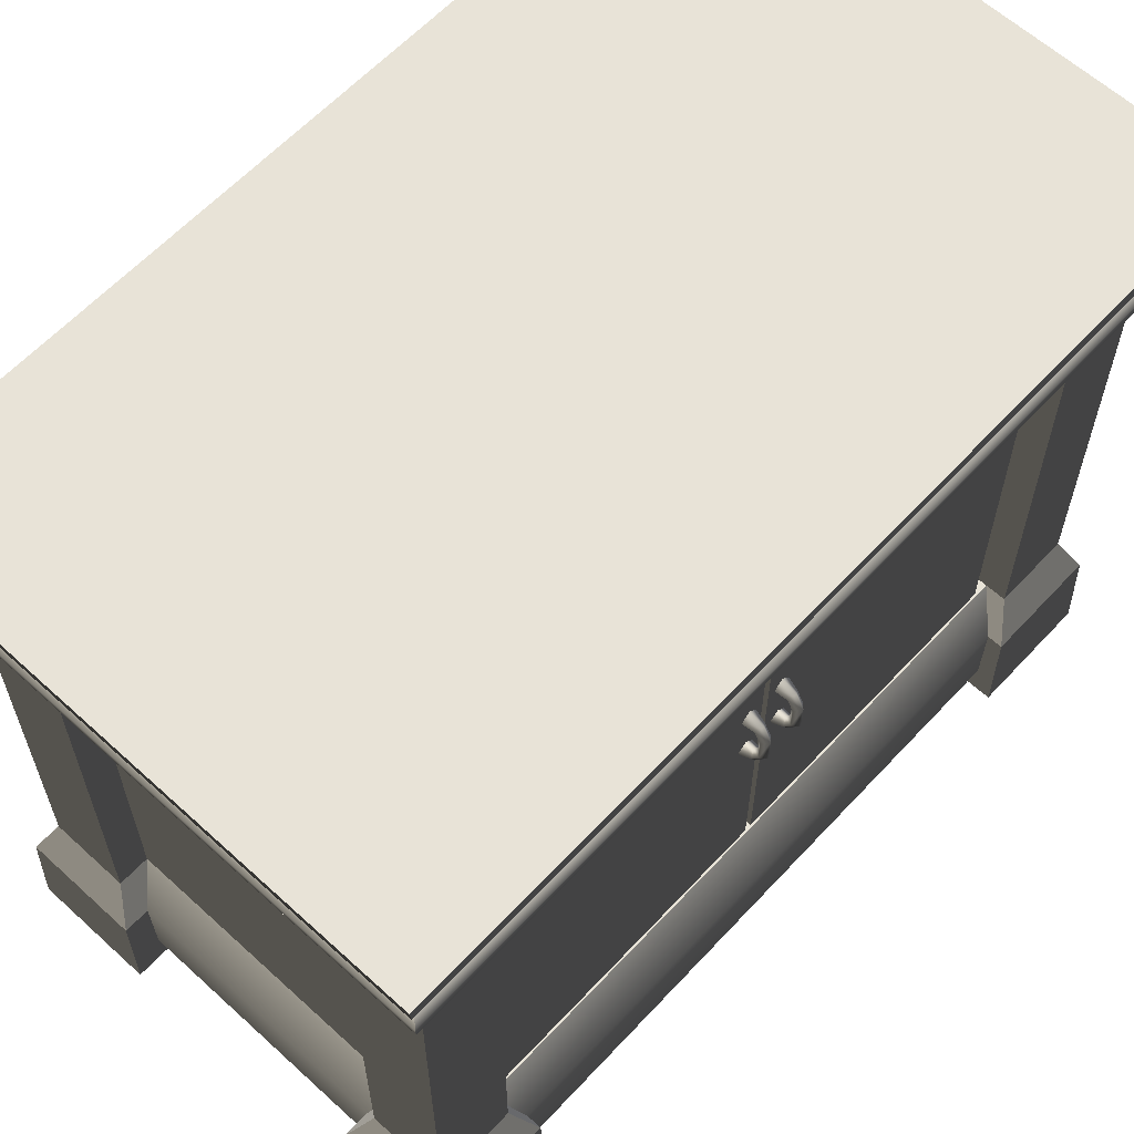
<metadata>
{"format":"obj","ext":"obj","renderer":"f3d","projection":"perspective","resolution":1024,"background":"white","views":[{"elev":61.7,"azim":-137.2,"up":"+Y"}]}
</metadata>
<code>
v 0.4461 1.025 -2.884e-06
v -0.4495 1.025 -0.7497
v -0.4495 1.025 -3.396e-06
v 0.4459 1.025 -0.7497
v 0.4461 1.025 -2.884e-06
v -0.4495 1.025 0.7497
v 0.4459 1.025 0.7497
v -0.4495 1.025 -3.396e-06
v -0.4525 -3.91e-09 -0.7487
v -0.4476 0.1709 -0.5403
v -0.4525 -3.91e-09 -0.5354
v -0.4476 0.1709 -0.7437
v -0.2442 0.1709 -0.7437
v -0.2392 -3.91e-09 -0.5354
v -0.2442 0.1709 -0.5403
v -0.2392 -3.91e-09 -0.7487
v -0.4525 -3.91e-09 -0.5354
v -0.2442 0.1709 -0.5403
v -0.2392 -3.91e-09 -0.5354
v -0.4476 0.1709 -0.5403
v -0.2392 -3.91e-09 -0.7487
v -0.4476 0.1709 -0.7437
v -0.4525 -3.91e-09 -0.7487
v -0.2442 0.1709 -0.7437
v -0.2773 0.2463 -0.7106
v -0.4136 0.9026 -0.7097
v -0.4145 0.2463 -0.7106
v -0.2781 0.9026 -0.7097
v -0.2773 0.2463 -0.5734
v -0.2781 0.9026 -0.7097
v -0.2773 0.2463 -0.7106
v -0.2781 0.9026 -0.5743
v -0.4136 0.9026 -0.5743
v -0.2773 0.2463 -0.5734
v -0.4145 0.2463 -0.5734
v -0.2781 0.9026 -0.5743
v -0.4136 0.9026 -0.7097
v -0.4145 0.2463 -0.5734
v -0.4145 0.2463 -0.7106
v -0.4136 0.9026 -0.5743
v -0.2442 0.1709 -0.7437
v -0.4145 0.2463 -0.7106
v -0.4476 0.1709 -0.7437
v -0.2773 0.2463 -0.7106
v -0.2773 0.2463 -0.7106
v -0.2442 0.1709 -0.5403
v -0.2773 0.2463 -0.5734
v -0.2442 0.1709 -0.7437
v -0.4476 0.1709 -0.5403
v -0.2773 0.2463 -0.5734
v -0.2442 0.1709 -0.5403
v -0.4145 0.2463 -0.5734
v -0.4476 0.1709 -0.7437
v -0.4145 0.2463 -0.5734
v -0.4476 0.1709 -0.5403
v -0.4145 0.2463 -0.7106
v -0.2781 0.9026 -0.5743
v -0.2675 0.937 -0.7204
v -0.2781 0.9026 -0.7097
v -0.2675 0.937 -0.5636
v -0.4136 0.9026 -0.5743
v -0.2675 0.937 -0.5636
v -0.2781 0.9026 -0.5743
v -0.4243 0.937 -0.5636
v -0.4243 0.937 -0.7204
v -0.4136 0.9026 -0.5743
v -0.4136 0.9026 -0.7097
v -0.4243 0.937 -0.5636
v -0.2781 0.9026 -0.7097
v -0.4243 0.937 -0.7204
v -0.4136 0.9026 -0.7097
v -0.2675 0.937 -0.7204
v -0.2675 0.937 -0.7204
v -0.4296 1.026 -0.7257
v -0.4243 0.937 -0.7204
v -0.2622 1.026 -0.7257
v -0.2622 1.026 -0.7257
v -0.2675 0.937 -0.5636
v -0.2622 1.026 -0.5583
v -0.2675 0.937 -0.7204
v -0.4243 0.937 -0.5636
v -0.2622 1.026 -0.5583
v -0.2675 0.937 -0.5636
v -0.4296 1.026 -0.5583
v -0.4243 0.937 -0.7204
v -0.4296 1.026 -0.5583
v -0.4243 0.937 -0.5636
v -0.4296 1.026 -0.7257
v -0.3363 0.2463 -0.6557
v -0.3363 1.025 -0.491
v -0.3363 0.2463 -0.491
v -0.3363 1.025 -0.6557
v 0.3794 0.2463 -0.6557
v -0.3363 1.025 -0.6557
v -0.3363 0.2463 -0.6557
v 0.3794 1.025 -0.6557
v 0.3794 0.2463 8.707e-07
v 0.3794 1.025 -0.6557
v 0.3794 0.2463 -0.6557
v 0.3794 1.025 8.707e-07
v 0.226 0.2463 1.228e-06
v 0.226 1.025 -0.491
v 0.226 1.025 1.228e-06
v 0.226 0.2463 -0.491
v 0.226 1.025 -0.491
v -0.3363 0.2463 -0.491
v -0.3363 1.025 -0.491
v 0.226 0.2463 -0.491
v -0.4707 1.161 -0.7703
v 0.4823 1.225 -0.7817
v -0.4823 1.225 -0.7817
v 0.4694 1.161 -0.7703
v -0.4418 1.077 -0.7417
v 0.4391 1.077 -0.7417
v -0.4567 1.068 -0.7567
v 0.4459 1.025 -0.7497
v 0.4538 1.068 -0.7567
v -0.4495 1.025 -0.7497
v -0.4418 1.077 -0.7417
v 0.4391 1.077 -0.7417
v -0.4823 1.225 -2.748e-06
v 0.4823 1.225 -0.7817
v 0.4823 1.225 -2.214e-06
v -0.4823 1.225 -0.7817
v 0.4823 1.225 0.7817
v -0.4823 1.225 0.7817
v -0.4707 1.161 -2.504e-06
v -0.4823 1.225 -0.7817
v -0.4823 1.225 -2.748e-06
v -0.4707 1.161 -0.7703
v -0.4418 1.077 -0.7417
v -0.4418 1.077 -2.488e-06
v -0.4567 1.068 -2.215e-06
v -0.4418 1.077 -0.7417
v -0.4418 1.077 -2.488e-06
v -0.4567 1.068 -0.7567
v -0.4495 1.025 -3.396e-06
v -0.4495 1.025 -0.7497
v -0.4207 0.05349 -2.655e-06
v -0.4207 0.1709 -0.6988
v -0.4207 0.1709 -2.655e-06
v -0.4207 0.05349 -0.6988
v -0.3775 0.2463 -2.828e-06
v -0.3775 0.2463 -0.6557
v 0.4225 0.1709 -0.6988
v -0.4207 0.05349 -0.6988
v 0.4225 0.05349 -0.6988
v -0.4207 0.1709 -0.6988
v -0.3775 0.2463 -0.6557
v 0.3794 0.2463 -0.6557
v -0.3775 0.2463 -2.828e-06
v 0.3794 0.2463 -0.6557
v 0.3794 0.2463 -2.945e-06
v -0.3775 0.2463 -0.6557
v -0.3752 1.021 -0.547
v -0.3752 0.2494 -0.005941
v -0.3752 0.2494 -0.547
v -0.3752 1.021 -0.005941
v -0.3752 1.021 -0.005941
v -0.3411 0.2494 -0.005941
v -0.3752 0.2494 -0.005941
v -0.3411 1.021 -0.005941
v -0.3752 1.021 -0.547
v -0.3411 1.021 -0.005941
v -0.3752 1.021 -0.005941
v -0.3411 1.021 -0.547
v -0.3752 0.2494 -0.547
v -0.3411 1.021 -0.547
v -0.3752 1.021 -0.547
v -0.3411 0.2494 -0.547
v -0.4707 1.161 0.7703
v 0.4823 1.225 0.7817
v 0.4694 1.161 0.7703
v -0.4823 1.225 0.7817
v -0.4418 1.077 0.7417
v 0.4391 1.077 0.7417
v -0.4567 1.068 0.7567
v 0.4459 1.025 0.7497
v -0.4495 1.025 0.7497
v 0.4538 1.068 0.7567
v -0.4418 1.077 0.7417
v 0.4391 1.077 0.7417
v -0.4707 1.161 -2.504e-06
v -0.4823 1.225 0.7817
v -0.4707 1.161 0.7703
v -0.4823 1.225 -2.748e-06
v -0.4418 1.077 0.7417
v -0.4418 1.077 -2.488e-06
v -0.4567 1.068 -2.215e-06
v -0.4418 1.077 0.7417
v -0.4567 1.068 0.7567
v -0.4418 1.077 -2.488e-06
v -0.4495 1.025 -3.396e-06
v -0.4495 1.025 0.7497
v 0.4694 1.161 -2.611e-06
v 0.4823 1.225 -0.7817
v 0.4694 1.161 -0.7703
v 0.4823 1.225 -2.214e-06
v 0.4391 1.077 -2.529e-06
v 0.4391 1.077 -0.7417
v 0.4538 1.068 -2.339e-06
v 0.4391 1.077 -0.7417
v 0.4538 1.068 -0.7567
v 0.4391 1.077 -2.529e-06
v 0.4461 1.025 -2.884e-06
v 0.4459 1.025 -0.7497
v 0.4694 1.161 -2.611e-06
v 0.4823 1.225 0.7817
v 0.4823 1.225 -2.214e-06
v 0.4694 1.161 0.7703
v 0.4391 1.077 -2.529e-06
v 0.4391 1.077 0.7417
v 0.4538 1.068 -2.339e-06
v 0.4391 1.077 0.7417
v 0.4391 1.077 -2.529e-06
v 0.4538 1.068 0.7567
v 0.4461 1.025 -2.884e-06
v 0.4459 1.025 0.7497
v -0.4207 0.05349 -2.655e-06
v -0.4207 0.1709 0.6988
v -0.4207 0.05349 0.6988
v -0.4207 0.1709 -2.655e-06
v -0.3775 0.2463 -2.828e-06
v -0.3775 0.2463 0.6557
v 0.4225 0.1709 0.6988
v -0.4207 0.05349 0.6988
v -0.4207 0.1709 0.6988
v 0.4225 0.05349 0.6988
v -0.3775 0.2463 0.6557
v 0.3794 0.2463 0.6557
v -0.3775 0.2463 -2.828e-06
v 0.3794 0.2463 0.6557
v -0.3775 0.2463 0.6557
v 0.3794 0.2463 -2.945e-06
v 0.4225 0.05349 -3.118e-06
v 0.4225 0.1709 -0.6988
v 0.4225 0.05349 -0.6988
v 0.4225 0.1709 -3.118e-06
v 0.3794 0.2463 -2.945e-06
v 0.3794 0.2463 -0.6557
v 0.4225 0.05349 -3.118e-06
v 0.4225 0.1709 0.6988
v 0.4225 0.1709 -3.118e-06
v 0.4225 0.05349 0.6988
v 0.3794 0.2463 -2.945e-06
v 0.3794 0.2463 0.6557
v -0.4525 -3.91e-09 0.7487
v -0.4476 0.1709 0.5403
v -0.4476 0.1709 0.7437
v -0.4525 -3.91e-09 0.5354
v -0.2442 0.1709 0.7437
v -0.2392 -3.91e-09 0.5354
v -0.2392 -3.91e-09 0.7487
v -0.2442 0.1709 0.5403
v -0.4525 -3.91e-09 0.5354
v -0.2442 0.1709 0.5403
v -0.4476 0.1709 0.5403
v -0.2392 -3.91e-09 0.5354
v -0.2392 -3.91e-09 0.7487
v -0.4476 0.1709 0.7437
v -0.2442 0.1709 0.7437
v -0.4525 -3.91e-09 0.7487
v -0.2773 0.2463 0.7106
v -0.4136 0.9026 0.7097
v -0.2781 0.9026 0.7097
v -0.4145 0.2463 0.7106
v -0.2773 0.2463 0.5734
v -0.2781 0.9026 0.7097
v -0.2781 0.9026 0.5743
v -0.2773 0.2463 0.7106
v -0.4136 0.9026 0.5743
v -0.2773 0.2463 0.5734
v -0.2781 0.9026 0.5743
v -0.4145 0.2463 0.5734
v -0.4136 0.9026 0.7097
v -0.4145 0.2463 0.5734
v -0.4136 0.9026 0.5743
v -0.4145 0.2463 0.7106
v -0.2442 0.1709 0.7437
v -0.4145 0.2463 0.7106
v -0.2773 0.2463 0.7106
v -0.4476 0.1709 0.7437
v -0.2773 0.2463 0.7106
v -0.2442 0.1709 0.5403
v -0.2442 0.1709 0.7437
v -0.2773 0.2463 0.5734
v -0.4476 0.1709 0.5403
v -0.2773 0.2463 0.5734
v -0.4145 0.2463 0.5734
v -0.2442 0.1709 0.5403
v -0.4476 0.1709 0.7437
v -0.4145 0.2463 0.5734
v -0.4145 0.2463 0.7106
v -0.4476 0.1709 0.5403
v -0.2781 0.9026 0.5743
v -0.2675 0.937 0.7204
v -0.2675 0.937 0.5636
v -0.2781 0.9026 0.7097
v -0.4136 0.9026 0.5743
v -0.2675 0.937 0.5636
v -0.4243 0.937 0.5636
v -0.2781 0.9026 0.5743
v -0.4243 0.937 0.7204
v -0.4136 0.9026 0.5743
v -0.4243 0.937 0.5636
v -0.4136 0.9026 0.7097
v -0.2781 0.9026 0.7097
v -0.4243 0.937 0.7204
v -0.2675 0.937 0.7204
v -0.4136 0.9026 0.7097
v -0.2675 0.937 0.7204
v -0.4296 1.026 0.7257
v -0.2622 1.026 0.7257
v -0.4243 0.937 0.7204
v -0.2622 1.026 0.7257
v -0.2675 0.937 0.5636
v -0.2675 0.937 0.7204
v -0.2622 1.026 0.5583
v -0.4243 0.937 0.5636
v -0.2622 1.026 0.5583
v -0.4296 1.026 0.5583
v -0.2675 0.937 0.5636
v -0.4243 0.937 0.7204
v -0.4296 1.026 0.5583
v -0.4296 1.026 0.7257
v -0.4243 0.937 0.5636
v 0.435 -3.91e-09 -0.7487
v 0.4301 0.1709 -0.5403
v 0.4301 0.1709 -0.7437
v 0.435 -3.91e-09 -0.5354
v 0.2267 0.1709 -0.7437
v 0.2218 -3.91e-09 -0.5354
v 0.2218 -3.91e-09 -0.7487
v 0.2267 0.1709 -0.5403
v 0.435 -3.91e-09 -0.5354
v 0.2267 0.1709 -0.5403
v 0.4301 0.1709 -0.5403
v 0.2218 -3.91e-09 -0.5354
v 0.2218 -3.91e-09 -0.7487
v 0.4301 0.1709 -0.7437
v 0.2267 0.1709 -0.7437
v 0.435 -3.91e-09 -0.7487
v 0.2598 0.2463 -0.7106
v 0.3961 0.9026 -0.7097
v 0.2607 0.9026 -0.7097
v 0.397 0.2463 -0.7106
v 0.2598 0.2463 -0.5734
v 0.2607 0.9026 -0.7097
v 0.2607 0.9026 -0.5743
v 0.2598 0.2463 -0.7106
v 0.3961 0.9026 -0.5743
v 0.2598 0.2463 -0.5734
v 0.2607 0.9026 -0.5743
v 0.397 0.2463 -0.5734
v 0.3961 0.9026 -0.7097
v 0.397 0.2463 -0.5734
v 0.3961 0.9026 -0.5743
v 0.397 0.2463 -0.7106
v 0.2267 0.1709 -0.7437
v 0.397 0.2463 -0.7106
v 0.2598 0.2463 -0.7106
v 0.4301 0.1709 -0.7437
v 0.2598 0.2463 -0.7106
v 0.2267 0.1709 -0.5403
v 0.2267 0.1709 -0.7437
v 0.2598 0.2463 -0.5734
v 0.4301 0.1709 -0.5403
v 0.2598 0.2463 -0.5734
v 0.397 0.2463 -0.5734
v 0.2267 0.1709 -0.5403
v 0.4301 0.1709 -0.7437
v 0.397 0.2463 -0.5734
v 0.397 0.2463 -0.7106
v 0.4301 0.1709 -0.5403
v 0.2607 0.9026 -0.5743
v 0.25 0.937 -0.7204
v 0.25 0.937 -0.5636
v 0.2607 0.9026 -0.7097
v 0.3961 0.9026 -0.5743
v 0.25 0.937 -0.5636
v 0.4068 0.937 -0.5636
v 0.2607 0.9026 -0.5743
v 0.4068 0.937 -0.7204
v 0.3961 0.9026 -0.5743
v 0.4068 0.937 -0.5636
v 0.3961 0.9026 -0.7097
v 0.2607 0.9026 -0.7097
v 0.4068 0.937 -0.7204
v 0.25 0.937 -0.7204
v 0.3961 0.9026 -0.7097
v 0.25 0.937 -0.7204
v 0.4121 1.026 -0.7257
v 0.2447 1.026 -0.7257
v 0.4068 0.937 -0.7204
v 0.2447 1.026 -0.7257
v 0.25 0.937 -0.5636
v 0.25 0.937 -0.7204
v 0.2447 1.026 -0.5583
v 0.4068 0.937 -0.5636
v 0.2447 1.026 -0.5583
v 0.4121 1.026 -0.5583
v 0.25 0.937 -0.5636
v 0.4068 0.937 -0.7204
v 0.4121 1.026 -0.5583
v 0.4121 1.026 -0.7257
v 0.4068 0.937 -0.5636
v 0.435 -3.91e-09 0.7487
v 0.4301 0.1709 0.5403
v 0.435 -3.91e-09 0.5354
v 0.4301 0.1709 0.7437
v 0.2267 0.1709 0.7437
v 0.2218 -3.91e-09 0.5354
v 0.2267 0.1709 0.5403
v 0.2218 -3.91e-09 0.7487
v 0.435 -3.91e-09 0.5354
v 0.2267 0.1709 0.5403
v 0.2218 -3.91e-09 0.5354
v 0.4301 0.1709 0.5403
v 0.2218 -3.91e-09 0.7487
v 0.4301 0.1709 0.7437
v 0.435 -3.91e-09 0.7487
v 0.2267 0.1709 0.7437
v 0.2598 0.2463 0.7106
v 0.3961 0.9026 0.7097
v 0.397 0.2463 0.7106
v 0.2607 0.9026 0.7097
v 0.2598 0.2463 0.5734
v 0.2607 0.9026 0.7097
v 0.2598 0.2463 0.7106
v 0.2607 0.9026 0.5743
v 0.3961 0.9026 0.5743
v 0.2598 0.2463 0.5734
v 0.397 0.2463 0.5734
v 0.2607 0.9026 0.5743
v 0.3961 0.9026 0.7097
v 0.397 0.2463 0.5734
v 0.397 0.2463 0.7106
v 0.3961 0.9026 0.5743
v 0.2267 0.1709 0.7437
v 0.397 0.2463 0.7106
v 0.4301 0.1709 0.7437
v 0.2598 0.2463 0.7106
v 0.2598 0.2463 0.7106
v 0.2267 0.1709 0.5403
v 0.2598 0.2463 0.5734
v 0.2267 0.1709 0.7437
v 0.4301 0.1709 0.5403
v 0.2598 0.2463 0.5734
v 0.2267 0.1709 0.5403
v 0.397 0.2463 0.5734
v 0.4301 0.1709 0.7437
v 0.397 0.2463 0.5734
v 0.4301 0.1709 0.5403
v 0.397 0.2463 0.7106
v 0.2607 0.9026 0.5743
v 0.25 0.937 0.7204
v 0.2607 0.9026 0.7097
v 0.25 0.937 0.5636
v 0.3961 0.9026 0.5743
v 0.25 0.937 0.5636
v 0.2607 0.9026 0.5743
v 0.4068 0.937 0.5636
v 0.4068 0.937 0.7204
v 0.3961 0.9026 0.5743
v 0.3961 0.9026 0.7097
v 0.4068 0.937 0.5636
v 0.2607 0.9026 0.7097
v 0.4068 0.937 0.7204
v 0.3961 0.9026 0.7097
v 0.25 0.937 0.7204
v 0.25 0.937 0.7204
v 0.4121 1.026 0.7257
v 0.4068 0.937 0.7204
v 0.2447 1.026 0.7257
v 0.2447 1.026 0.7257
v 0.25 0.937 0.5636
v 0.2447 1.026 0.5583
v 0.25 0.937 0.7204
v 0.4068 0.937 0.5636
v 0.2447 1.026 0.5583
v 0.25 0.937 0.5636
v 0.4121 1.026 0.5583
v 0.4068 0.937 0.7204
v 0.4121 1.026 0.5583
v 0.4068 0.937 0.5636
v 0.4121 1.026 0.7257
v -0.3363 0.2463 0.6557
v -0.3363 1.025 0.4909
v -0.3363 1.025 0.6557
v -0.3363 0.2463 0.4909
v 0.3794 0.2463 0.6557
v -0.3363 1.025 0.6557
v 0.3794 1.025 0.6557
v -0.3363 0.2463 0.6557
v 0.3794 0.2463 8.707e-07
v 0.3794 1.025 0.6557
v 0.3794 1.025 8.707e-07
v 0.3794 0.2463 0.6557
v 0.226 0.2463 1.228e-06
v 0.226 1.025 0.4909
v 0.226 0.2463 0.4909
v 0.226 1.025 1.228e-06
v 0.226 1.025 0.4909
v -0.3363 0.2463 0.4909
v 0.226 0.2463 0.4909
v -0.3363 1.025 0.4909
v -0.3752 1.021 0.547
v -0.3752 0.2494 0.005932
v -0.3752 1.021 0.005932
v -0.3752 0.2494 0.547
v -0.3752 1.021 0.005932
v -0.3411 0.2494 0.005933
v -0.3411 1.021 0.005933
v -0.3752 0.2494 0.005932
v -0.3752 1.021 0.547
v -0.3411 1.021 0.005933
v -0.3411 1.021 0.547
v -0.3752 1.021 0.005932
v -0.3752 0.2494 0.547
v -0.3411 1.021 0.547
v -0.3411 0.2494 0.547
v -0.3752 1.021 0.547
v -0.4074 0.6672 0.02414
v -0.3974 0.6275 0.03469
v -0.3974 0.6623 0.03469
v -0.4074 0.6226 0.02414
v -0.3895 0.6778 0.03469
v -0.3957 0.6882 0.02406
v -0.3726 0.6788 0.03469
v -0.3726 0.6958 0.01889
v -0.4174 0.6721 0.03469
v -0.4174 0.6177 0.03469
v -0.4018 0.6985 0.03469
v -0.3726 0.7127 0.03469
v -0.4074 0.6672 0.04524
v -0.4074 0.6226 0.04524
v -0.3957 0.6882 0.04532
v -0.3726 0.6958 0.05049
v -0.3974 0.6623 0.03469
v -0.3974 0.6275 0.03469
v -0.3895 0.6778 0.03469
v -0.3726 0.6788 0.03469
v -0.4018 0.5913 0.03469
v -0.3957 0.6016 0.02406
v -0.3895 0.612 0.03469
v -0.3726 0.611 0.03469
v -0.3726 0.594 0.01889
v -0.3726 0.5771 0.03469
v -0.3957 0.6016 0.04532
v -0.3726 0.594 0.05049
v -0.3895 0.612 0.03469
v -0.3726 0.611 0.03469
v -0.4074 0.669 -0.04525
v -0.3974 0.6294 -0.0347
v -0.3974 0.6641 -0.03469
v -0.4074 0.6244 -0.04525
v -0.3895 0.6797 -0.03469
v -0.3957 0.69 -0.04533
v -0.3726 0.6807 -0.03469
v -0.3726 0.6976 -0.05049
v -0.4174 0.6739 -0.03469
v -0.4174 0.6195 -0.0347
v -0.4018 0.7003 -0.03469
v -0.3726 0.7145 -0.03469
v -0.4074 0.669 -0.02415
v -0.4074 0.6244 -0.02415
v -0.3957 0.69 -0.02406
v -0.3726 0.6976 -0.0189
v -0.3974 0.6641 -0.03469
v -0.3974 0.6294 -0.0347
v -0.3895 0.6797 -0.03469
v -0.3726 0.6807 -0.03469
v -0.4018 0.5931 -0.0347
v -0.3957 0.6034 -0.04533
v -0.3895 0.6138 -0.0347
v -0.3726 0.6128 -0.0347
v -0.3726 0.5958 -0.05049
v -0.3726 0.5789 -0.0347
v -0.3957 0.6034 -0.02406
v -0.3726 0.5958 -0.0189
v -0.3895 0.6138 -0.0347
v -0.3726 0.6128 -0.0347
g Drawer_Preset_02_(1)_6358_56
f 1 3 2
f 2 4 1
f 5 7 6
f 6 8 5
f 9 11 10
f 10 12 9
f 13 15 14
f 14 16 13
f 17 19 18
f 18 20 17
f 21 23 22
f 22 24 21
f 25 27 26
f 26 28 25
f 29 31 30
f 30 32 29
f 33 35 34
f 34 36 33
f 37 39 38
f 38 40 37
f 41 43 42
f 42 44 41
f 45 47 46
f 46 48 45
f 49 51 50
f 50 52 49
f 53 55 54
f 54 56 53
f 57 59 58
f 58 60 57
f 61 63 62
f 62 64 61
f 65 67 66
f 66 68 65
f 69 71 70
f 70 72 69
f 73 75 74
f 74 76 73
f 77 79 78
f 78 80 77
f 81 83 82
f 82 84 81
f 85 87 86
f 86 88 85
f 89 91 90
f 90 92 89
f 93 95 94
f 94 96 93
f 97 99 98
f 98 100 97
f 101 103 102
f 102 104 101
f 105 107 106
f 106 108 105
f 109 111 110
f 110 112 109
f 113 109 112
f 112 114 113
f 115 117 116
f 116 118 115
f 117 115 119
f 119 120 117
f 121 123 122
f 122 124 121
f 125 123 121
f 121 126 125
f 127 129 128
f 128 130 127
f 127 130 131
f 131 132 127
f 133 135 134
f 134 136 133
f 137 133 136
f 136 138 137
f 139 141 140
f 140 142 139
f 140 141 143
f 143 144 140
f 145 147 146
f 146 148 145
f 145 148 149
f 149 150 145
f 151 153 152
f 152 154 151
f 155 157 156
f 156 158 155
f 159 161 160
f 160 162 159
f 163 165 164
f 164 166 163
f 167 169 168
f 168 170 167
f 171 173 172
f 172 174 171
f 173 171 175
f 175 176 173
f 177 179 178
f 178 180 177
f 181 177 180
f 180 182 181
f 183 185 184
f 184 186 183
f 187 185 183
f 183 188 187
f 189 191 190
f 190 192 189
f 191 189 193
f 193 194 191
f 195 197 196
f 196 198 195
f 197 195 199
f 199 200 197
f 201 203 202
f 202 204 201
f 203 201 205
f 205 206 203
f 207 209 208
f 208 210 207
f 211 207 210
f 210 212 211
f 213 215 214
f 214 216 213
f 217 213 216
f 216 218 217
f 219 221 220
f 220 222 219
f 223 222 220
f 220 224 223
f 225 227 226
f 226 228 225
f 229 227 225
f 225 230 229
f 231 233 232
f 232 234 231
f 235 237 236
f 236 238 235
f 239 238 236
f 236 240 239
f 241 243 242
f 242 244 241
f 242 243 245
f 245 246 242
f 247 249 248
f 248 250 247
f 251 253 252
f 252 254 251
f 255 257 256
f 256 258 255
f 259 261 260
f 260 262 259
f 263 265 264
f 264 266 263
f 267 269 268
f 268 270 267
f 271 273 272
f 272 274 271
f 275 277 276
f 276 278 275
f 279 281 280
f 280 282 279
f 283 285 284
f 284 286 283
f 287 289 288
f 288 290 287
f 291 293 292
f 292 294 291
f 295 297 296
f 296 298 295
f 299 301 300
f 300 302 299
f 303 305 304
f 304 306 303
f 307 309 308
f 308 310 307
f 311 313 312
f 312 314 311
f 315 317 316
f 316 318 315
f 319 321 320
f 320 322 319
f 323 325 324
f 324 326 323
f 327 329 328
f 328 330 327
f 331 333 332
f 332 334 331
f 335 337 336
f 336 338 335
f 339 341 340
f 340 342 339
f 343 345 344
f 344 346 343
f 347 349 348
f 348 350 347
f 351 353 352
f 352 354 351
f 355 357 356
f 356 358 355
f 359 361 360
f 360 362 359
f 363 365 364
f 364 366 363
f 367 369 368
f 368 370 367
f 371 373 372
f 372 374 371
f 375 377 376
f 376 378 375
f 379 381 380
f 380 382 379
f 383 385 384
f 384 386 383
f 387 389 388
f 388 390 387
f 391 393 392
f 392 394 391
f 395 397 396
f 396 398 395
f 399 401 400
f 400 402 399
f 403 405 404
f 404 406 403
f 407 409 408
f 408 410 407
f 411 413 412
f 412 414 411
f 415 417 416
f 416 418 415
f 419 421 420
f 420 422 419
f 423 425 424
f 424 426 423
f 427 429 428
f 428 430 427
f 431 433 432
f 432 434 431
f 435 437 436
f 436 438 435
f 439 441 440
f 440 442 439
f 443 445 444
f 444 446 443
f 447 449 448
f 448 450 447
f 451 453 452
f 452 454 451
f 455 457 456
f 456 458 455
f 459 461 460
f 460 462 459
f 463 465 464
f 464 466 463
f 467 469 468
f 468 470 467
f 471 473 472
f 472 474 471
f 475 477 476
f 476 478 475
f 479 481 480
f 480 482 479
f 483 485 484
f 484 486 483
f 487 489 488
f 488 490 487
f 491 493 492
f 492 494 491
f 495 497 496
f 496 498 495
f 499 501 500
f 500 502 499
f 503 505 504
f 504 506 503
f 507 509 508
f 508 510 507
f 511 513 512
f 512 514 511
f 515 517 516
f 516 518 515
f 519 521 520
f 520 522 519
f 523 525 524
f 524 526 523
f 527 525 523
f 523 528 527
f 529 527 528
f 528 530 529
f 531 523 526
f 528 523 531
f 526 532 531
f 531 533 528
f 530 528 533
f 533 534 530
f 535 531 532
f 533 531 535
f 532 536 535
f 535 537 533
f 534 533 537
f 537 538 534
f 539 535 536
f 537 535 539
f 536 540 539
f 539 541 537
f 538 537 541
f 541 542 538
f 536 532 543
f 544 543 532
f 532 526 544
f 545 544 526
f 526 524 545
f 544 545 546
f 546 547 544
f 543 544 547
f 547 548 543
f 543 549 536
f 549 543 548
f 540 536 549
f 548 550 549
f 549 551 540
f 551 549 550
f 550 552 551
f 553 555 554
f 554 556 553
f 557 555 553
f 553 558 557
f 559 557 558
f 558 560 559
f 561 553 556
f 558 553 561
f 556 562 561
f 561 563 558
f 560 558 563
f 563 564 560
f 565 561 562
f 563 561 565
f 562 566 565
f 565 567 563
f 564 563 567
f 567 568 564
f 569 565 566
f 567 565 569
f 566 570 569
f 569 571 567
f 568 567 571
f 571 572 568
f 566 562 573
f 574 573 562
f 562 556 574
f 575 574 556
f 556 554 575
f 574 575 576
f 576 577 574
f 573 574 577
f 577 578 573
f 573 579 566
f 579 573 578
f 570 566 579
f 578 580 579
f 579 581 570
f 581 579 580
f 580 582 581

</code>
